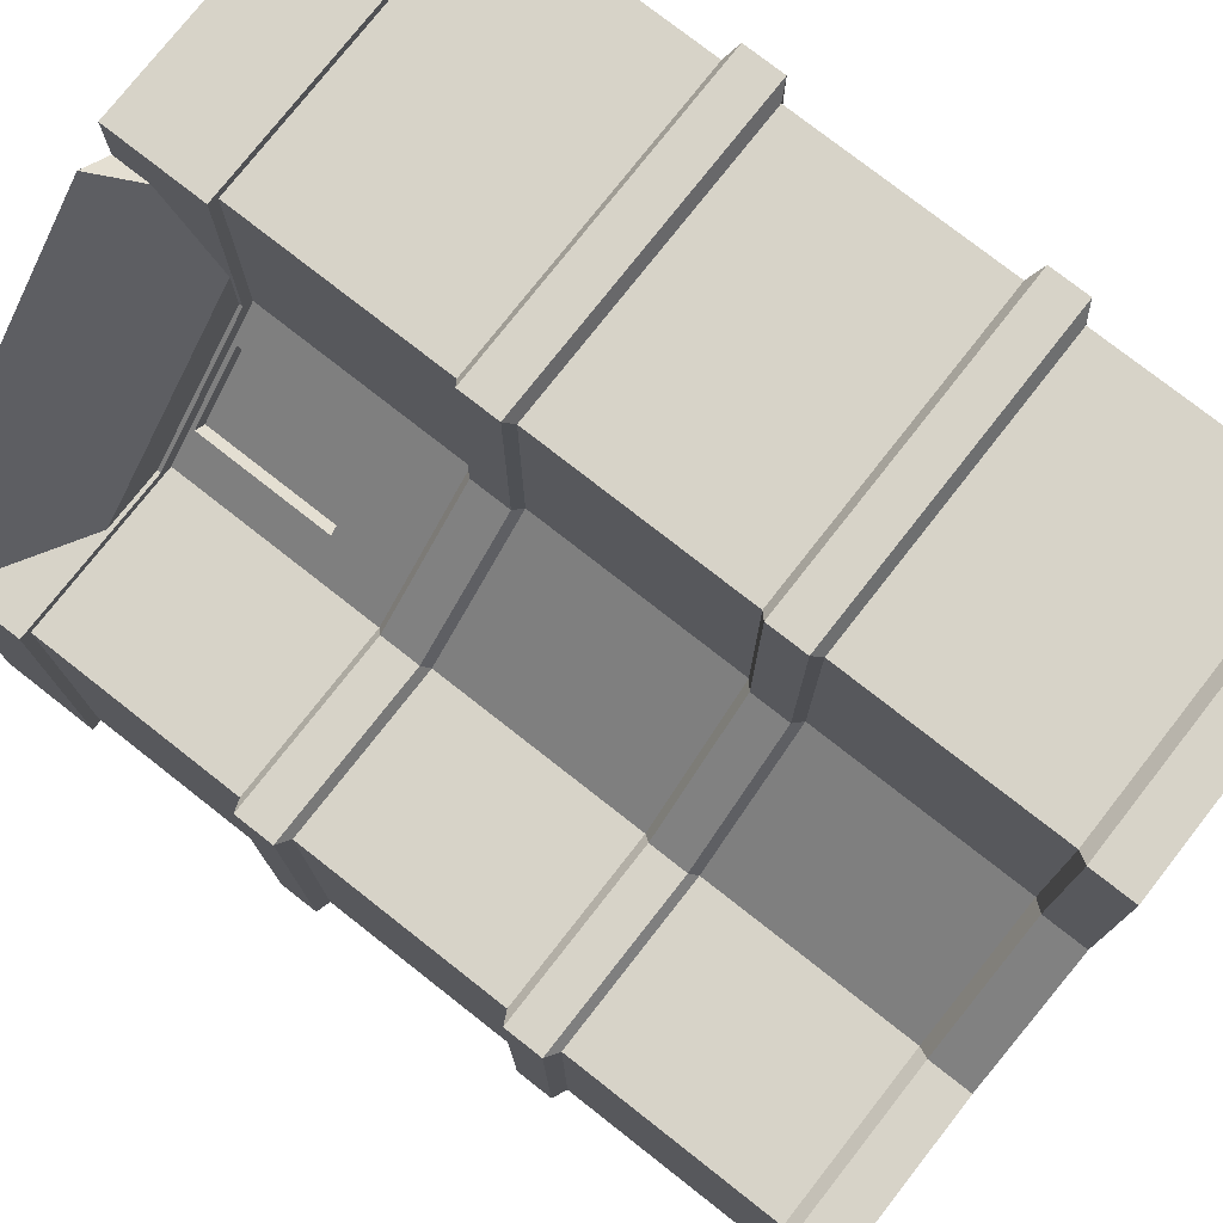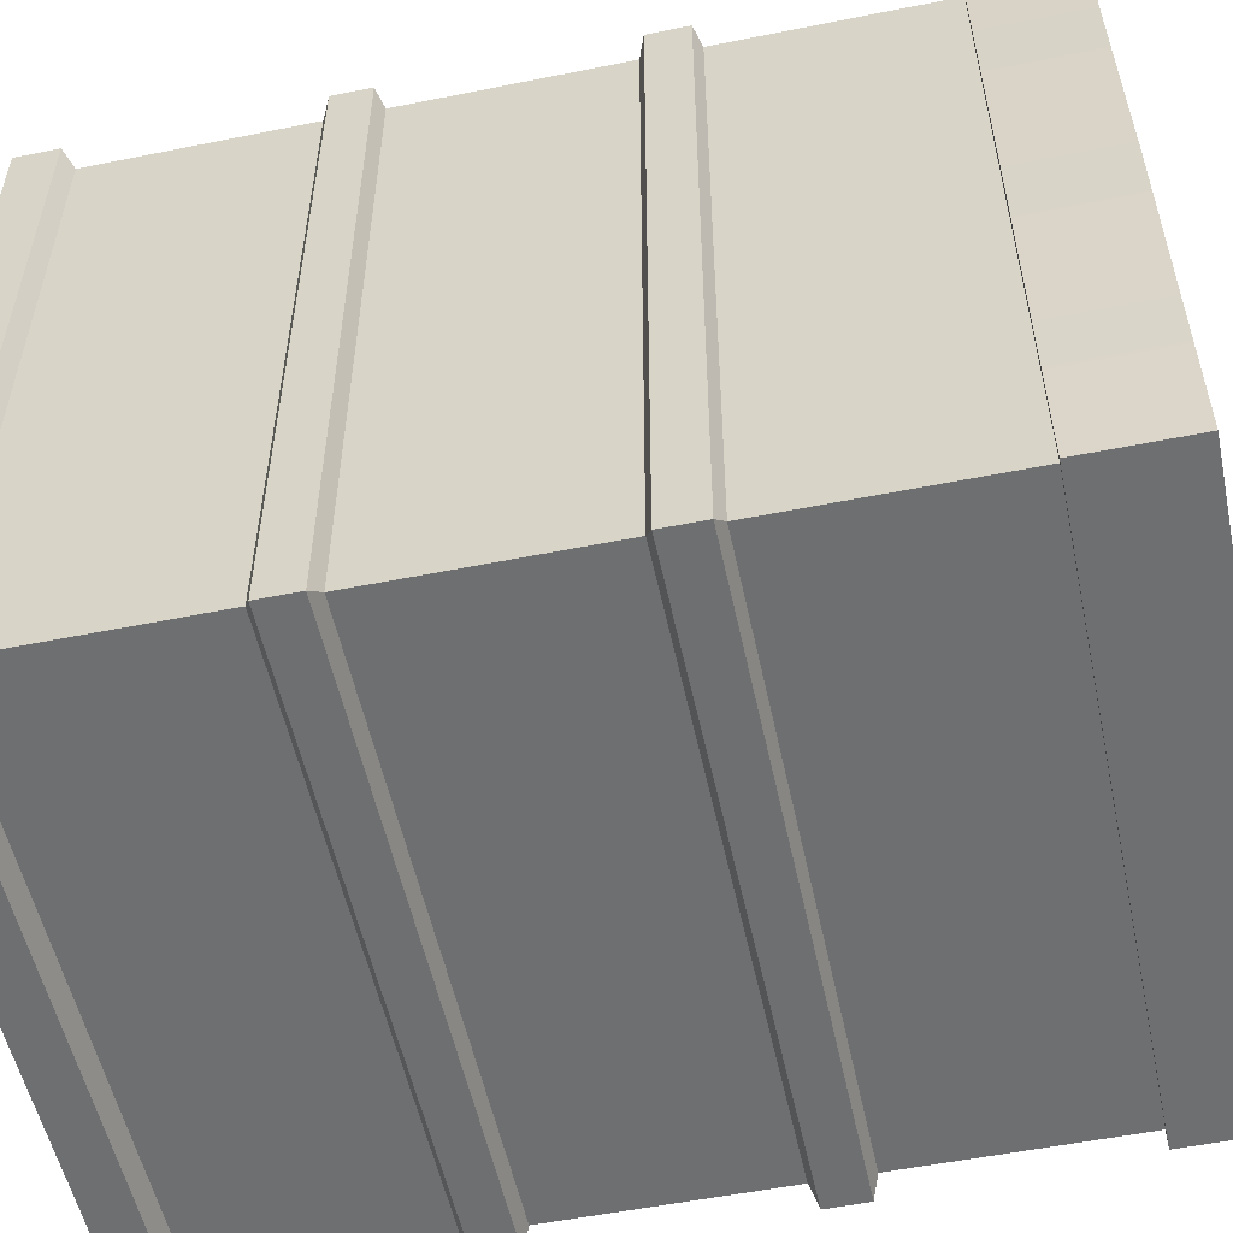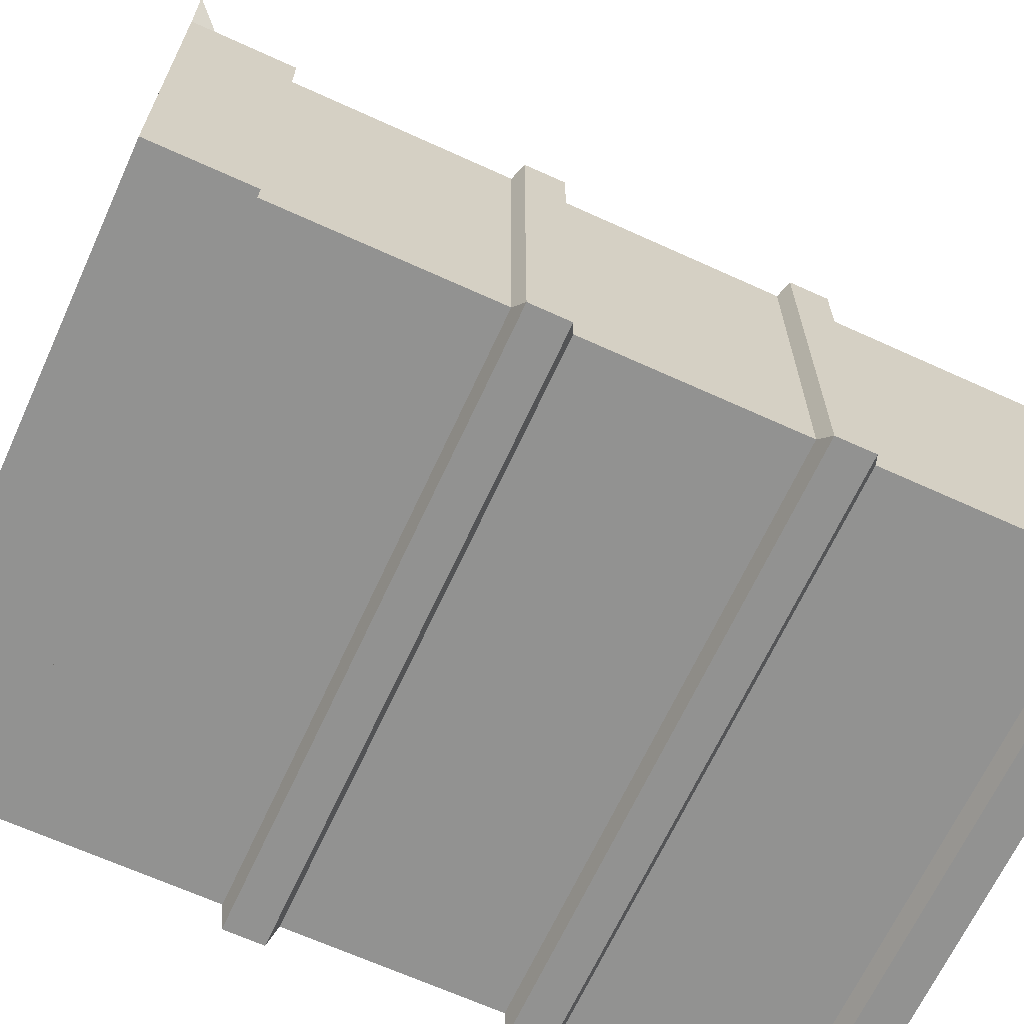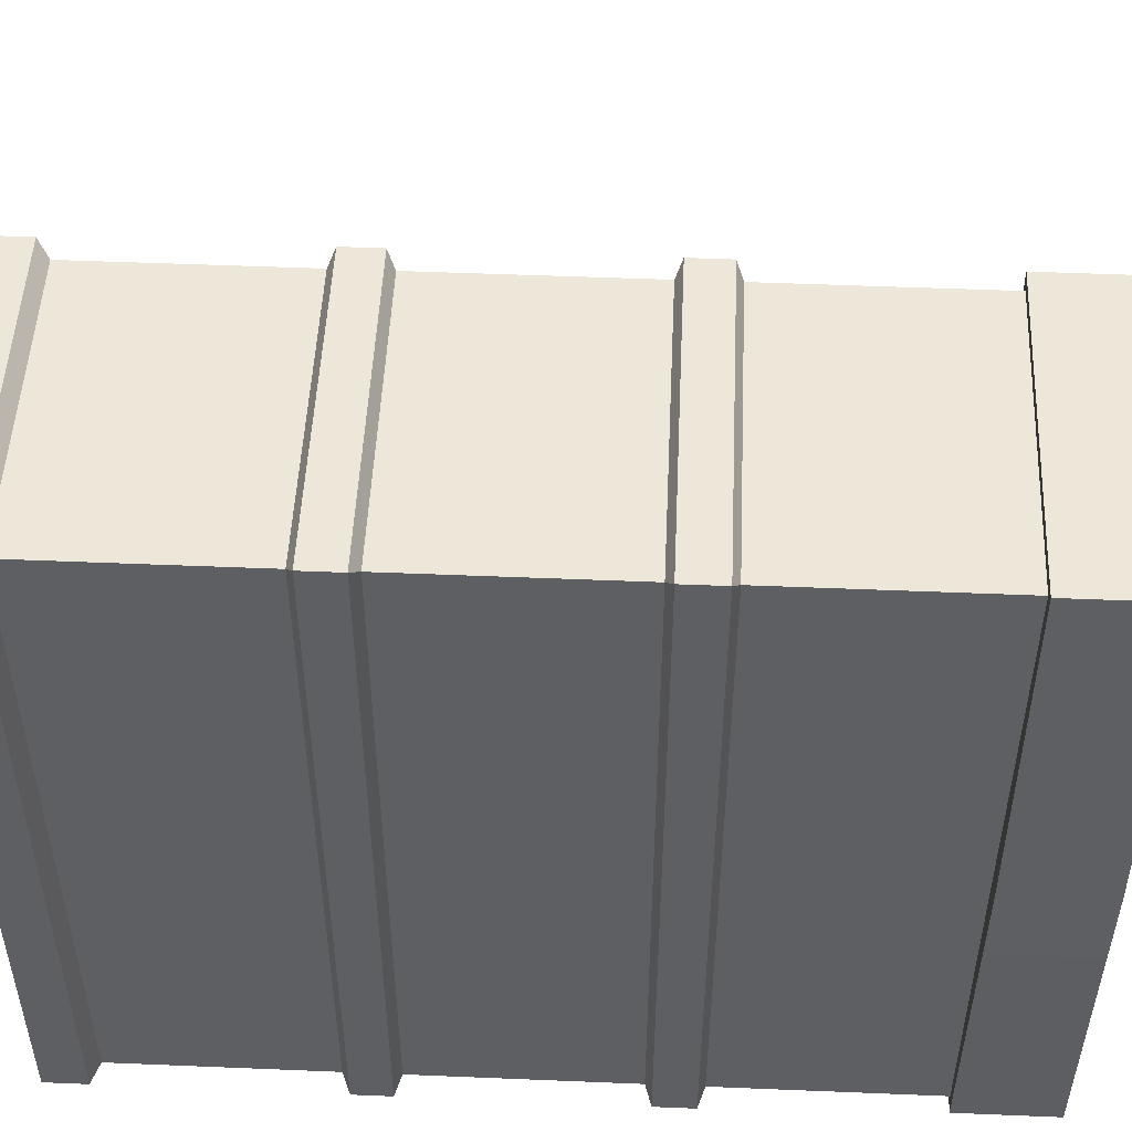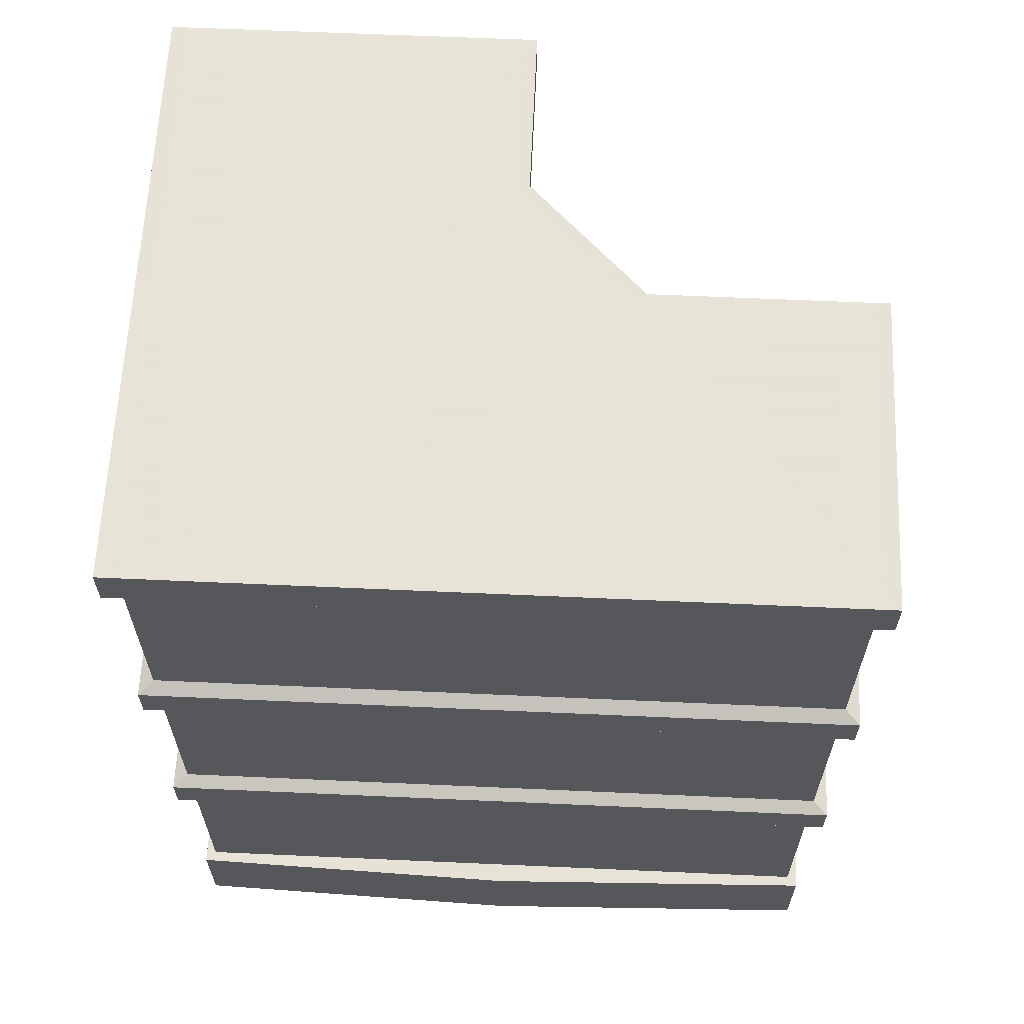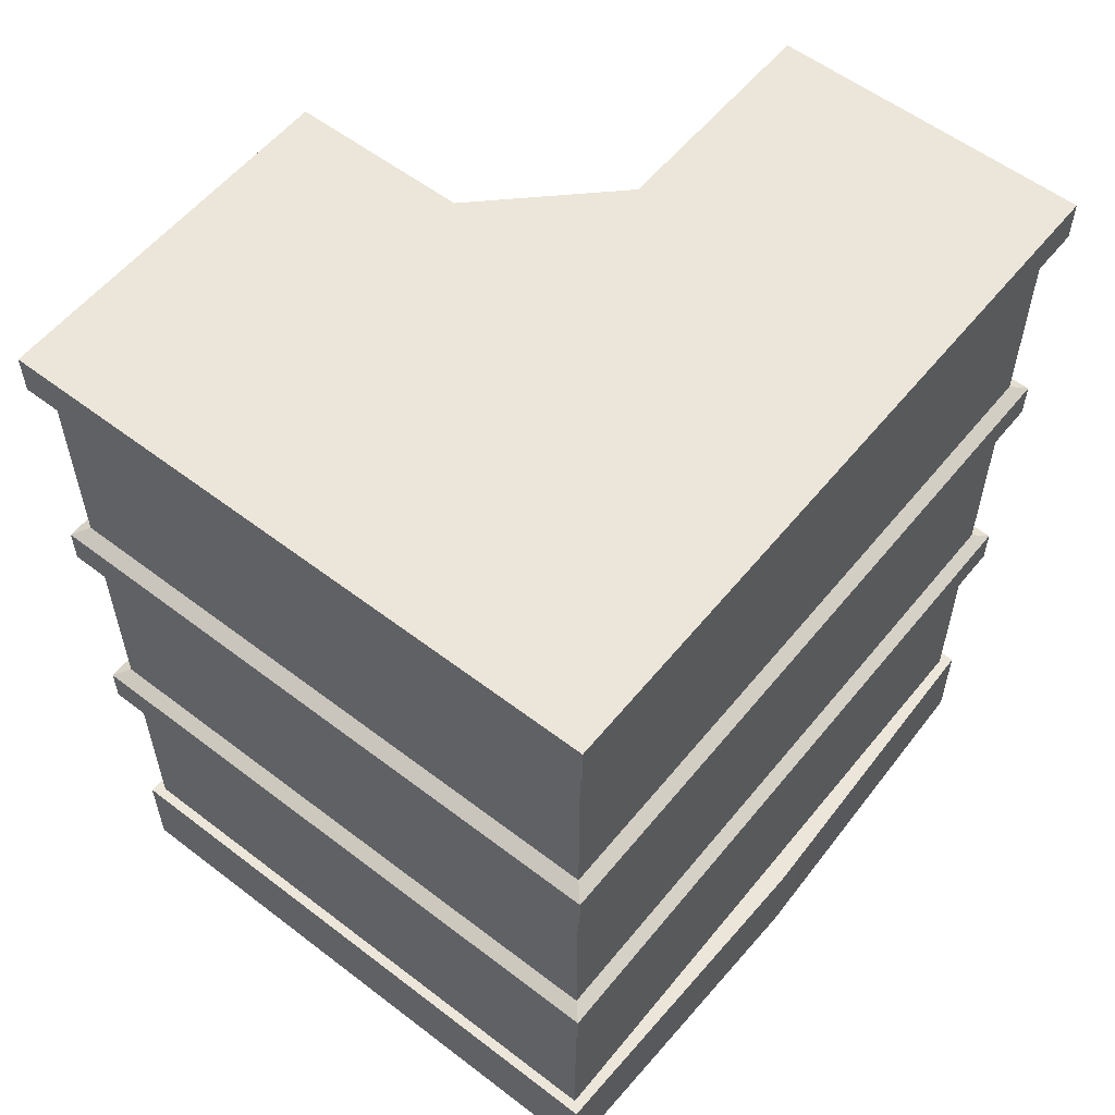
<metadata>
{"format":"obj","ext":"obj","renderer":"f3d","projection":"perspective","resolution":1024,"background":"white","views":[{"elev":76.8,"azim":128.1,"up":"+Z"},{"elev":-54.5,"azim":-78.0,"up":"+Z"},{"elev":-66.3,"azim":65.4,"up":"+Z"},{"elev":50.2,"azim":-87.4,"up":"+Z"},{"elev":62.8,"azim":-87.4,"up":"+Y"},{"elev":56.8,"azim":-141.4,"up":"+Y"}]}
</metadata>
<code>
g default
v -3.414 0.03474 11.36
v 1.241 -0.01279 16.02
v -3.414 3.791 11.36
v -1.915 3.791 12.86
v 7.669 3.791 0.2801
v 9.168 3.791 1.779
v 7.669 0.03474 0.2801
v 12.32 -0.01279 4.935
v 11.34 3.939 3.163
v 11.34 12.42 3.163
v -0.3933 12.42 -10.55
v 11.34 12.42 -10.55
v -0.3933 3.939 -10.55
v 11.34 3.939 -10.55
v 11.34 14.53 3.163
v 11.34 14.53 -10.55
v -0.3933 14.53 -10.55
v 11.34 22.97 3.163
v 11.34 22.97 -10.55
v -0.3933 22.97 -10.55
v 11.34 25.09 3.163
v 11.34 25.09 -10.55
v -0.3933 25.09 -10.55
v 11.34 33.53 3.163
v 11.34 33.53 -10.55
v -0.3933 33.53 -10.55
v 11.34 35.64 3.163
v 11.34 35.64 -10.55
v -0.3933 35.64 -10.55
v -12.27 3.939 -10.55
v -12.27 3.939 3.163
v -12.27 12.42 3.163
v -12.27 12.42 -10.55
v -12.27 14.53 3.163
v -12.27 14.53 -10.55
v -12.27 22.97 3.163
v -12.27 22.97 -10.55
v -12.27 25.09 3.163
v -12.27 25.09 -10.55
v -12.27 33.53 3.163
v -12.27 33.53 -10.55
v -12.27 35.64 3.163
v -12.27 35.64 -10.55
v -0.3933 3.939 16.89
v -0.3933 12.42 16.89
v -12.27 12.42 16.89
v -12.27 3.939 16.89
v -0.3933 14.53 16.89
v -12.27 14.53 16.89
v -0.3933 22.97 16.89
v -12.27 22.97 16.89
v -0.3933 25.09 16.89
v -12.27 25.09 16.89
v -0.3933 33.53 16.89
v -12.27 33.53 16.89
v -0.3933 35.64 16.89
v -12.27 35.64 16.89
v -0.3933 -0.002358 -10.55
v 11.34 -0.002358 -10.55
v 11.34 -0.002358 3.163
v -12.27 -0.002358 3.163
v -12.27 -0.002358 -10.55
v -0.3933 -0.002358 16.89
v -12.27 -0.002358 16.89
v -0.3933 3.939 -10.97
v 11.75 3.939 -10.97
v 11.75 -0.002358 -10.97
v -0.3933 -0.002358 -10.97
v 11.75 3.939 3.576
v 11.75 -0.002358 3.576
v -12.69 3.939 -10.97
v -13.1 3.939 3.163
v -12.69 -0.002358 -10.97
v -13.1 -0.002358 3.163
v 0.01961 3.939 17.3
v 0.01961 -0.002358 17.3
v -12.69 3.939 17.3
v -12.69 -0.002358 17.3
v 4.502 3.939 3.163
v -0.3933 3.939 8.058
v 4.502 12.42 3.163
v -0.3933 12.42 8.058
v 4.502 14.53 3.163
v -0.3933 14.53 8.058
v 4.502 22.97 3.163
v -0.3933 22.97 8.058
v 4.502 25.09 3.163
v -0.3933 25.09 8.058
v 4.502 33.53 3.163
v -0.3933 33.53 8.058
v -0.3933 35.64 8.058
v 4.502 35.64 3.163
v -0.3933 35.64 -1.733
v -5.289 35.64 3.163
v 4.915 3.939 3.576
v 0.01961 3.939 8.471
v -0.3933 -0.002358 8.058
v -5.289 -0.002358 3.163
v -0.3933 -0.002358 -1.733
v 4.502 -0.002358 3.163
v 4.915 -0.002358 3.576
v 0.01961 -0.002358 8.471
v 11.88 12.68 3.626
v 11.88 12.68 -11.15
v 11.88 14.27 -11.15
v 11.88 14.27 3.626
v -0.39 12.68 -11.15
v -0.39 14.27 -11.15
v -12.82 12.68 3.162
v -12.82 12.68 -11.15
v -12.82 14.27 3.162
v -12.82 14.27 -11.15
v -0.04305 12.68 17.49
v -0.04305 14.27 17.49
v -12.82 14.27 17.49
v -12.82 12.68 17.49
v 4.731 12.68 3.626
v -0.04305 12.68 8.271
v 4.731 14.27 3.626
v -0.04305 14.27 8.271
v 11.88 23.27 3.626
v 11.88 23.27 -11.15
v 11.88 24.79 -11.15
v 11.88 24.79 3.626
v -0.39 23.27 -11.15
v -0.39 24.79 -11.15
v -12.82 23.27 3.162
v -12.82 23.27 -11.15
v -12.82 24.79 3.162
v -12.82 24.79 -11.15
v -0.04305 23.27 17.49
v -0.04305 24.79 17.49
v -12.82 24.79 17.49
v -12.82 23.27 17.49
v 4.731 23.27 3.626
v -0.04305 23.27 8.271
v 4.731 24.79 3.626
v -0.04305 24.79 8.271
v 11.88 33.94 3.626
v 11.88 33.94 -11.15
v 11.88 35.64 -11.15
v 11.88 35.64 3.626
v -0.39 33.94 -11.15
v -0.39 35.64 -11.15
v -12.82 33.94 3.162
v -12.82 33.94 -11.15
v -12.82 35.64 3.162
v -12.82 35.64 -11.15
v -0.04305 33.94 17.49
v -0.04305 35.64 17.49
v -12.82 35.64 17.49
v -12.82 33.94 17.49
v 4.731 33.94 3.626
v -0.04305 33.94 8.271
v 4.731 35.64 3.626
v -0.04305 35.64 8.271
v 3.31 4.111 4.355
v 0.799 4.111 6.866
v 3.31 9.629 4.355
v 0.799 9.629 6.866
v 2.883 4.111 3.928
v 0.3725 4.111 6.439
v 2.883 9.629 3.928
v 0.3725 9.629 6.439
g polySurface4
f 1 2 4 3
f 3 4 6 5
f 5 6 8 7
f 7 8 2 1
f 2 8 6 4
f 7 1 3 5
f 11 12 14 13
f 58 59 60 100 99
f 9 14 12 10
f 30 31 32 33
f 103 104 105 106
f 104 107 108 105
f 110 109 111 112
f 15 16 19 18
f 16 17 20 19
f 35 34 36 37
f 121 122 123 124
f 122 125 126 123
f 128 127 129 130
f 21 22 25 24
f 22 23 26 25
f 39 38 40 41
f 139 140 141 142
f 140 143 144 141
f 146 145 147 148
f 58 99 98 61 62
f 44 45 46 47
f 11 13 30 33
f 113 114 115 116
f 108 107 110 112
f 48 50 51 49
f 20 17 35 37
f 131 132 133 134
f 126 125 128 130
f 52 54 55 53
f 26 23 39 41
f 149 150 151 152
f 144 143 146 148
f 32 31 47 46
f 61 98 97 63 64
f 111 109 116 115
f 36 34 49 51
f 129 127 134 133
f 40 38 53 55
f 147 145 152 151
f 65 66 67 68
f 66 69 70 67
f 72 71 73 74
f 71 65 68 73
f 75 77 78 76
f 77 72 74 78
f 13 14 66 65
f 59 58 68 67
f 14 9 69 66
f 60 59 67 70
f 31 30 71 72
f 62 61 74 73
f 30 13 65 71
f 58 62 73 68
f 44 47 77 75
f 64 63 76 78
f 47 31 72 77
f 61 64 78 74
f 91 94 42 57 56
f 93 92 27 28 29
f 94 93 29 43 42
f 79 80 96 95
f 162 161 163 164
f 118 117 119 120
f 84 83 85 86
f 136 135 137 138
f 88 87 89 90
f 154 153 155 156
f 95 96 102 101
f 97 100 101 102
f 79 9 10 81
f 117 103 106 119
f 83 15 18 85
f 135 121 124 137
f 87 21 24 89
f 153 139 142 155
f 80 82 45 44
f 118 120 114 113
f 84 86 50 48
f 136 138 132 131
f 88 90 54 52
f 154 156 150 149
f 69 95 101 70
f 96 75 76 102
f 9 79 95 69
f 101 100 60 70
f 80 44 75 96
f 63 97 102 76
f 91 92 93 94
f 97 98 99 100
f 10 12 104 103
f 16 15 106 105
f 12 11 107 104
f 17 16 105 108
f 33 32 109 110
f 34 35 112 111
f 48 49 115 114
f 46 45 113 116
f 11 33 110 107
f 35 17 108 112
f 32 46 116 109
f 49 34 111 115
f 82 81 117 118
f 83 84 120 119
f 81 10 103 117
f 15 83 119 106
f 84 48 114 120
f 45 82 118 113
f 18 19 122 121
f 22 21 124 123
f 19 20 125 122
f 23 22 123 126
f 37 36 127 128
f 38 39 130 129
f 52 53 133 132
f 51 50 131 134
f 20 37 128 125
f 39 23 126 130
f 36 51 134 127
f 53 38 129 133
f 86 85 135 136
f 87 88 138 137
f 85 18 121 135
f 21 87 137 124
f 88 52 132 138
f 50 86 136 131
f 24 25 140 139
f 28 27 142 141
f 25 26 143 140
f 29 28 141 144
f 41 40 145 146
f 42 43 148 147
f 56 57 151 150
f 55 54 149 152
f 26 41 146 143
f 43 29 144 148
f 40 55 152 145
f 57 42 147 151
f 90 89 153 154
f 92 91 156 155
f 89 24 139 153
f 27 92 155 142
f 91 56 150 156
f 54 90 154 149
f 80 79 157 158
f 79 81 159 157
f 81 82 160 159
f 82 80 158 160
f 158 157 161 162
f 157 159 163 161
f 159 160 164 163
f 160 158 162 164

</code>
